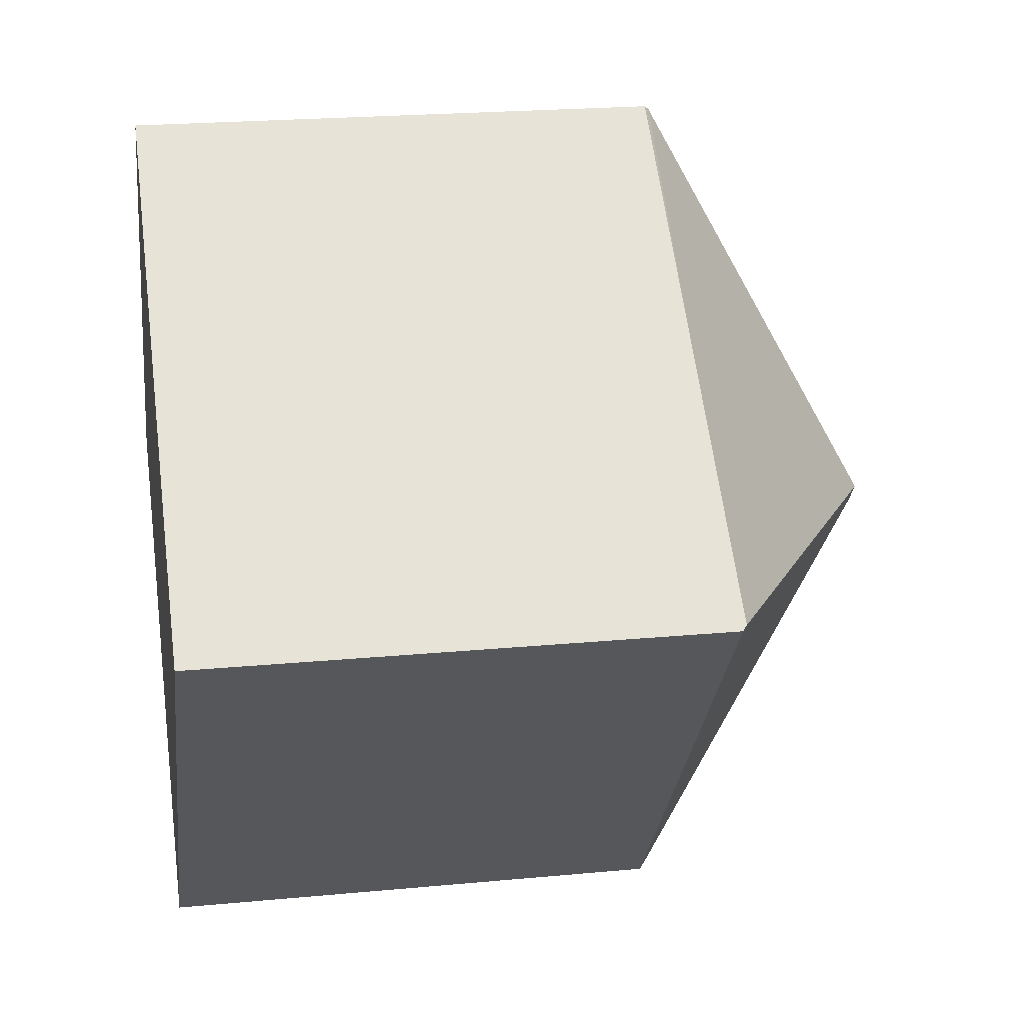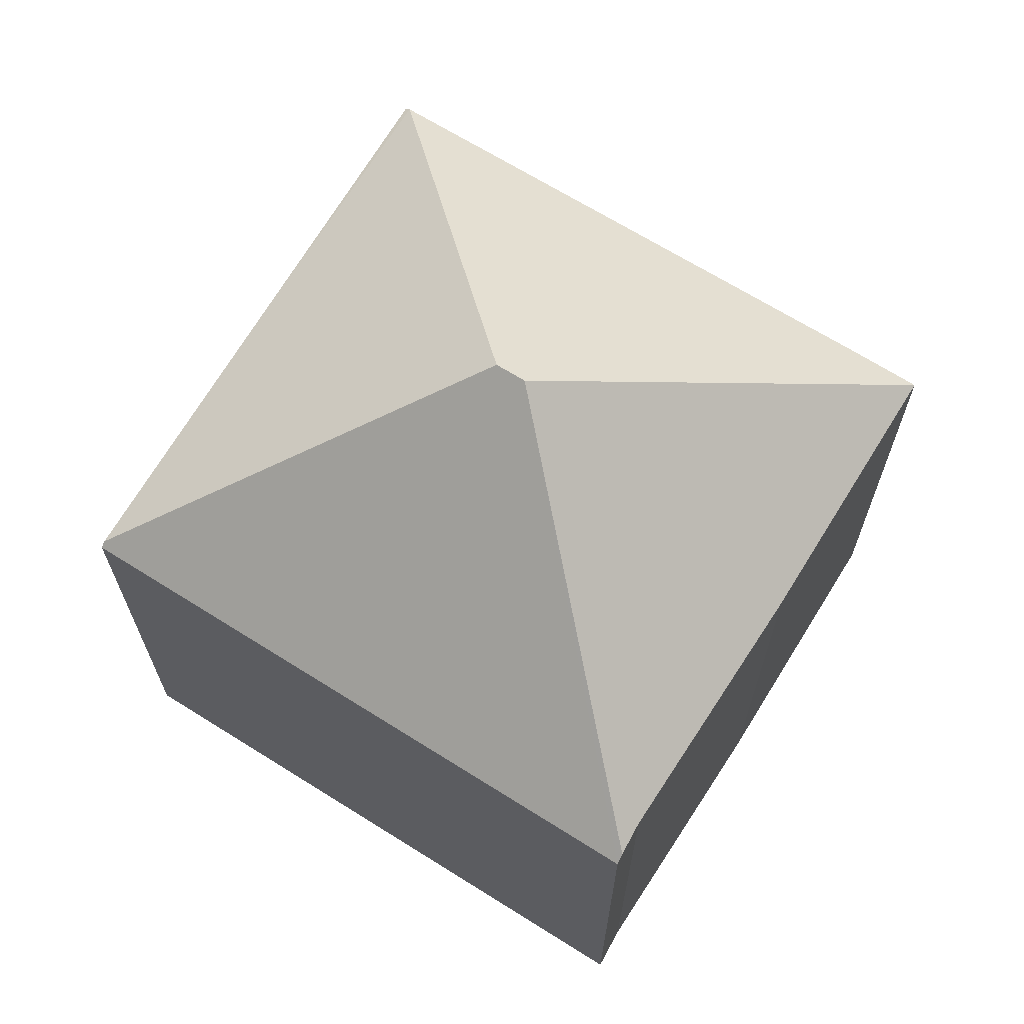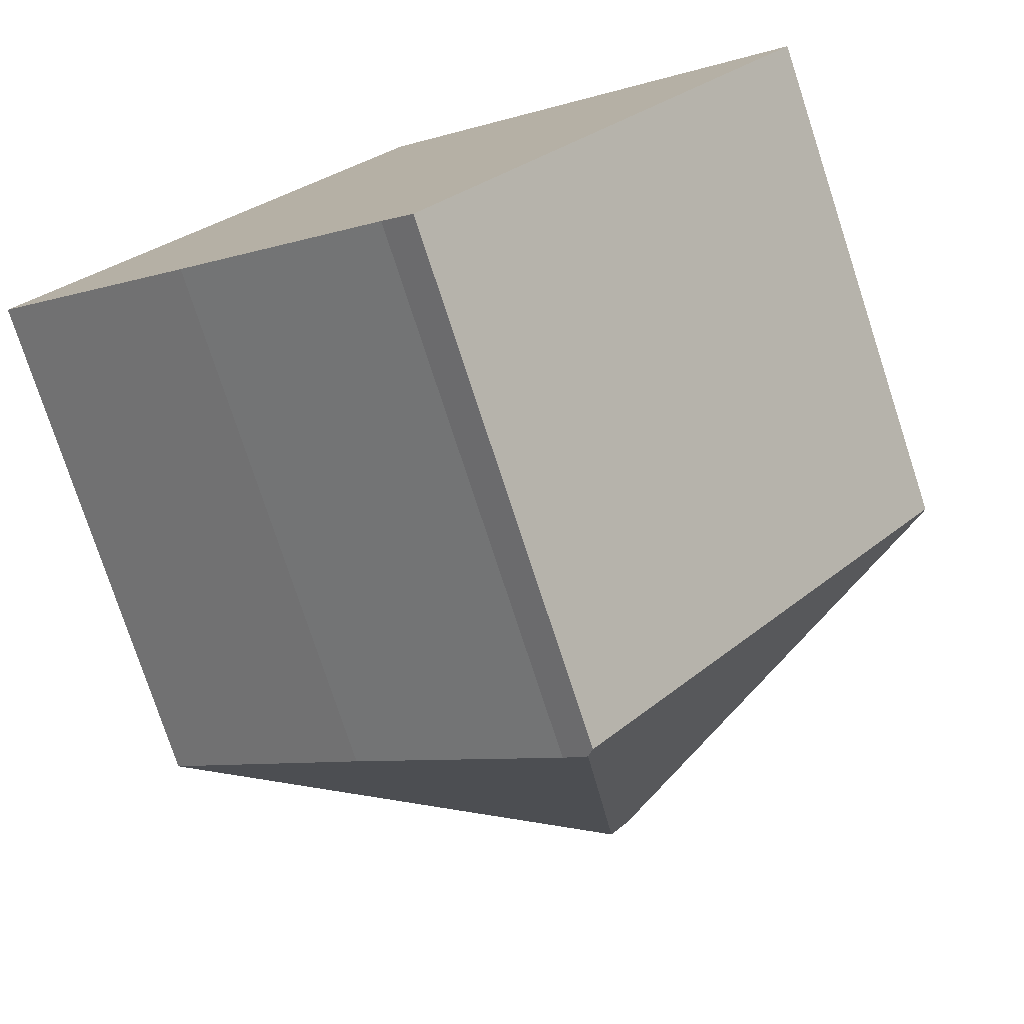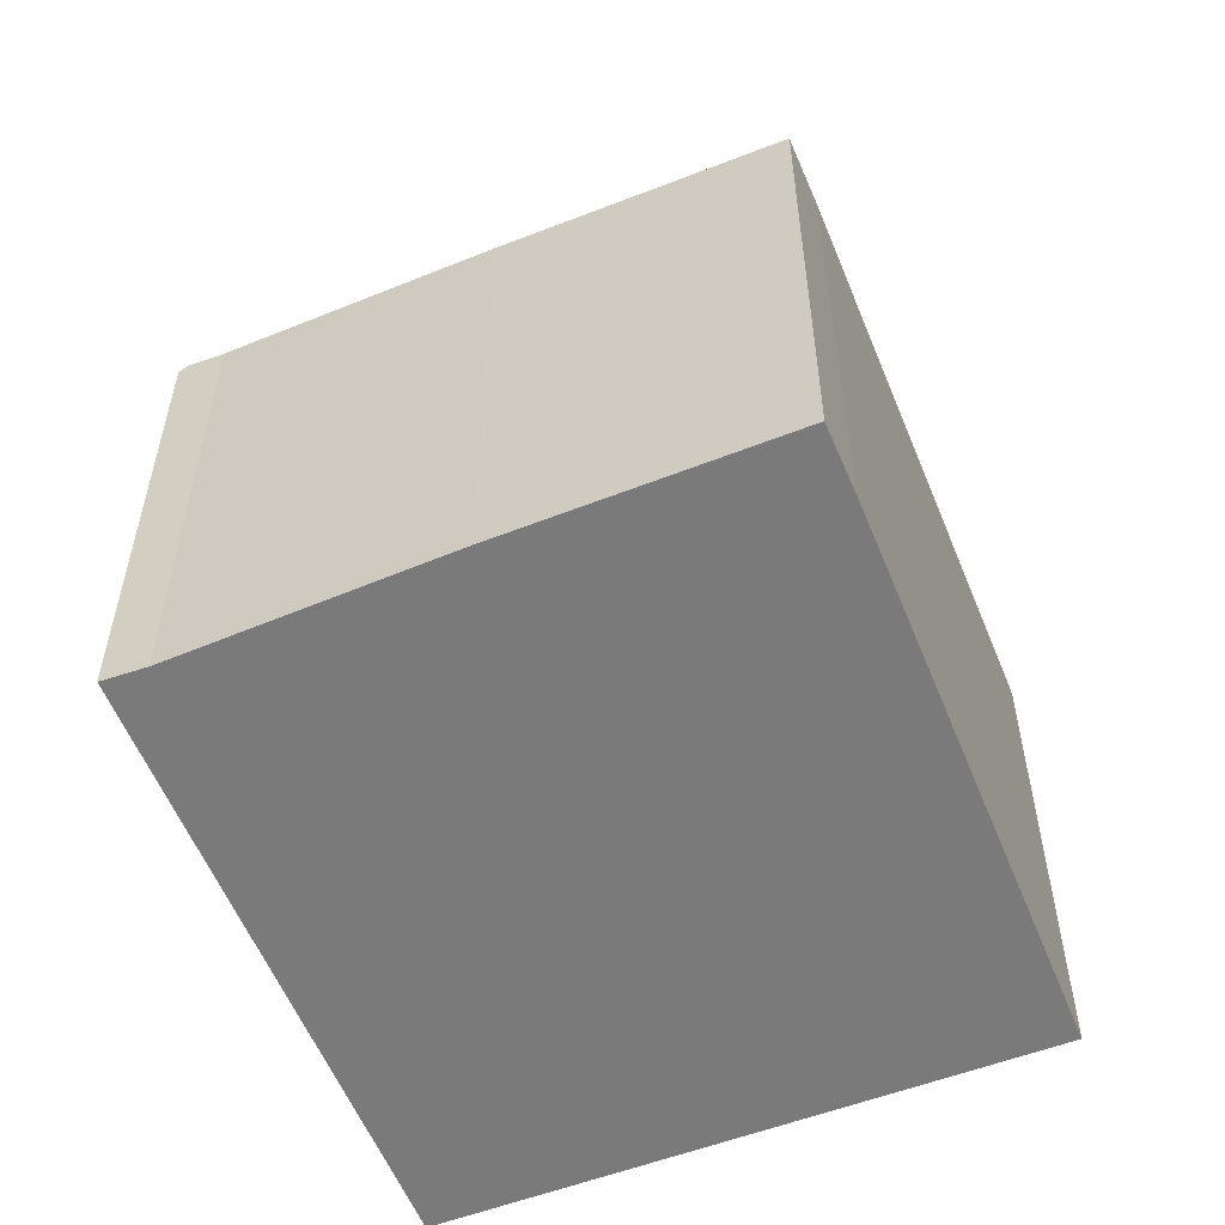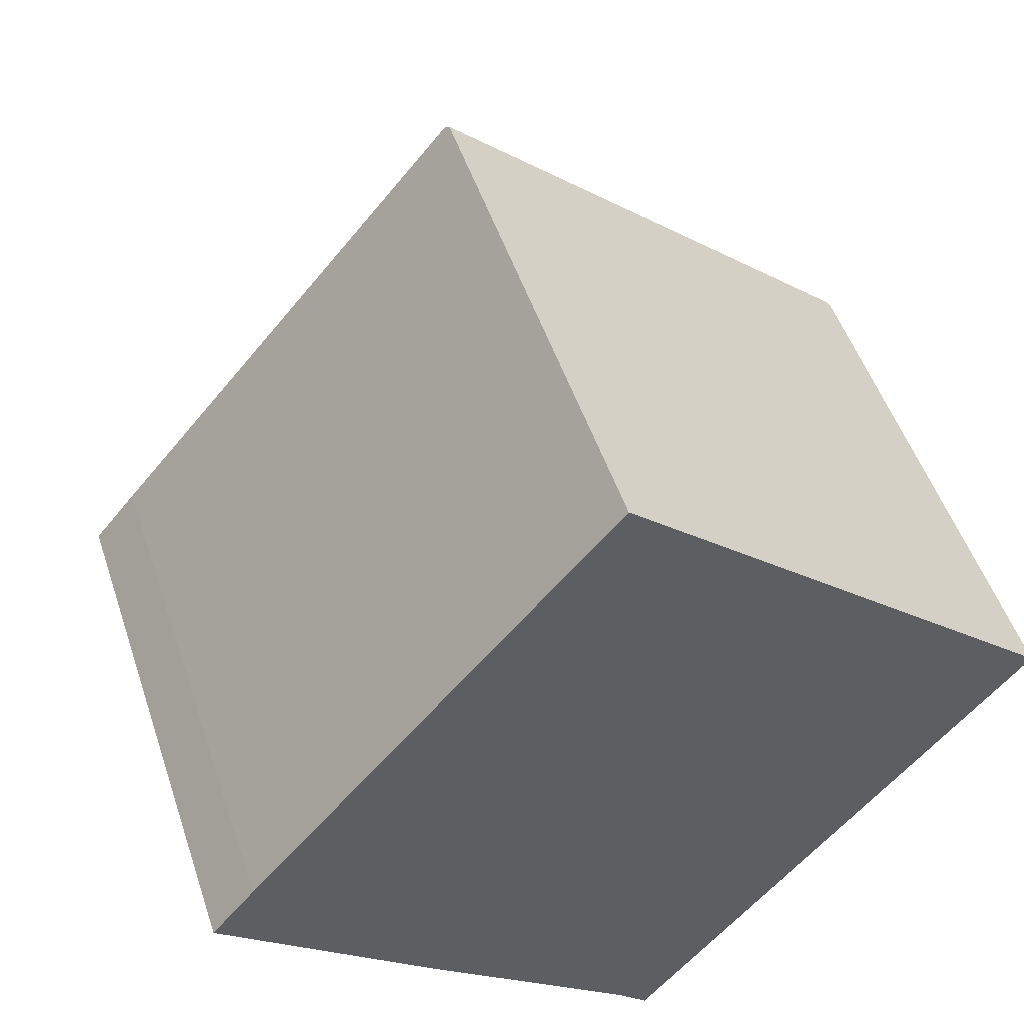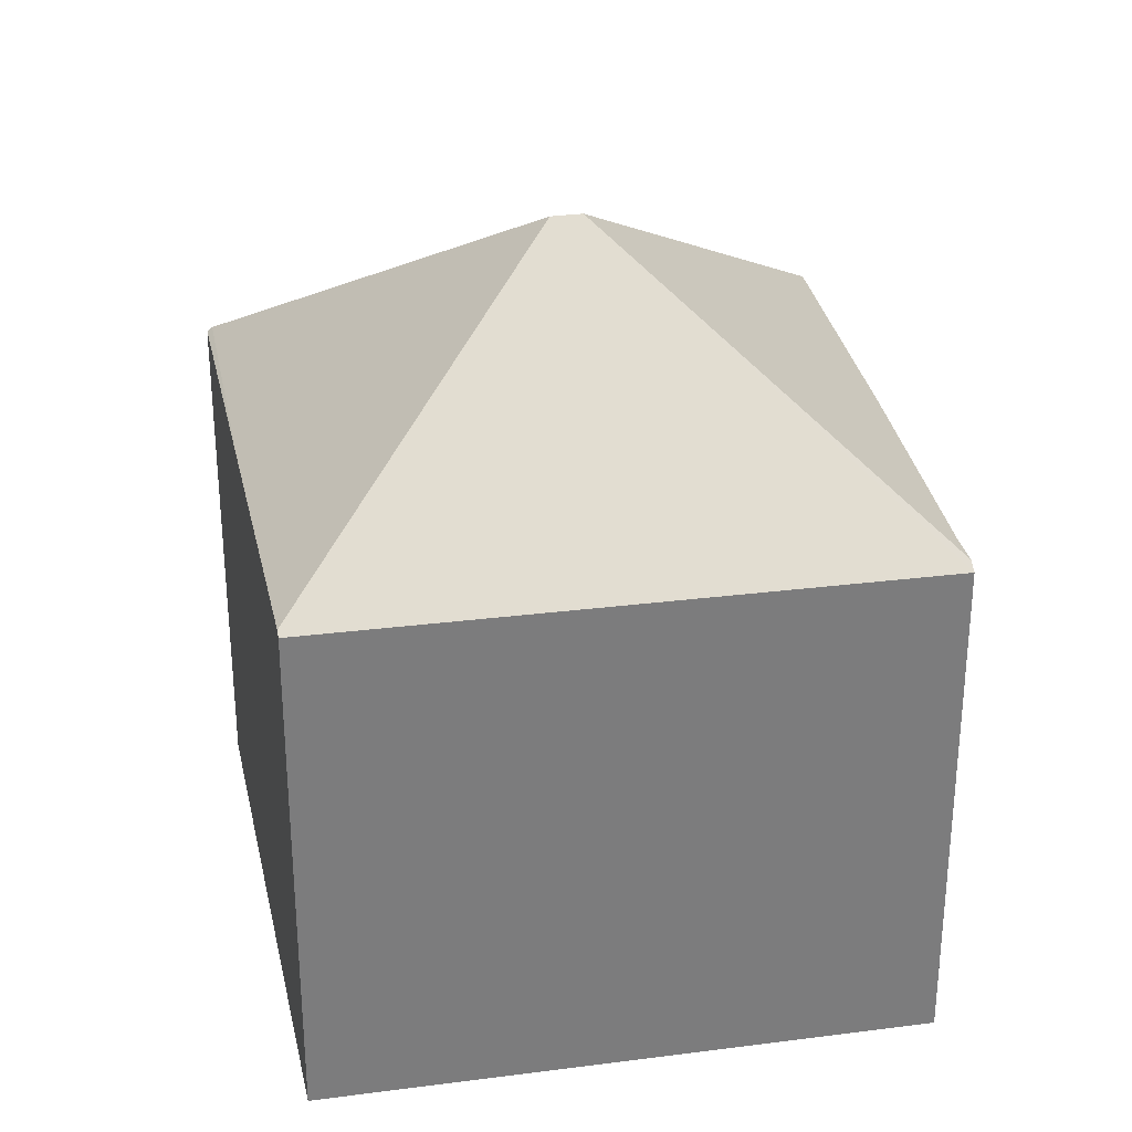
<metadata>
{"format":"obj","ext":"obj","renderer":"f3d","projection":"perspective","resolution":1024,"background":"white","views":[{"elev":21.8,"azim":80.5,"up":"+Z"},{"elev":69.2,"azim":162.0,"up":"+Y"},{"elev":-77.0,"azim":18.1,"up":"+Z"},{"elev":-58.1,"azim":-117.6,"up":"+Y"},{"elev":49.9,"azim":-18.1,"up":"+Z"},{"elev":31.7,"azim":119.4,"up":"+Y"}]}
</metadata>
<code>
v  13.34 8.176 1.368
v  6.858 11.8 0.905
v  13.27 8.247 1.428
v  7.175 8.115 -6.014
v  6.543 11.8 0.533
v  7.068 8.23 -5.912
v  9.683 8.176 4.596
v  6.33 8.182 7.443
v  6.682 8.253 -5.545
v  3.356 8.176 -2.85
v  0 8.176 5.006e-16
v  0.675 8.164 0.819
v  6.384 8.111 7.506
v  0 0 0
v  0.675 -5.015e-17 0.819
v  6.33 -4.558e-16 7.443
v  6.384 -4.596e-16 7.506
v  9.683 -2.814e-16 4.596
v  13.27 -8.744e-17 1.428
v  13.34 -8.377e-17 1.368
v  7.175 3.683e-16 -6.014
v  3.356 1.745e-16 -2.85
v  6.682 3.395e-16 -5.545
v  7.068 3.62e-16 -5.912
g defaultobject
f 1 2 3
f 2 1 4
f 2 4 5
f 5 4 6
f 2 7 3
f 7 2 8
f 6 9 5
f 10 5 9
f 11 5 10
f 2 12 8
f 12 2 11
f 11 2 5
f 7 8 13
f 14 12 11
f 12 14 15
f 15 8 12
f 8 15 16
f 8 16 13
f 13 16 17
f 17 7 13
f 7 17 3
f 3 17 18
f 3 18 1
f 1 18 19
f 1 19 20
f 20 4 1
f 4 20 21
f 22 11 10
f 11 22 14
f 6 23 9
f 23 6 4
f 23 4 21
f 23 21 24
f 23 10 9
f 10 23 22
f 19 21 20
f 21 19 18
f 21 18 17
f 21 17 24
f 24 17 23
f 23 17 16
f 23 16 15
f 23 15 22
f 22 15 14

</code>
